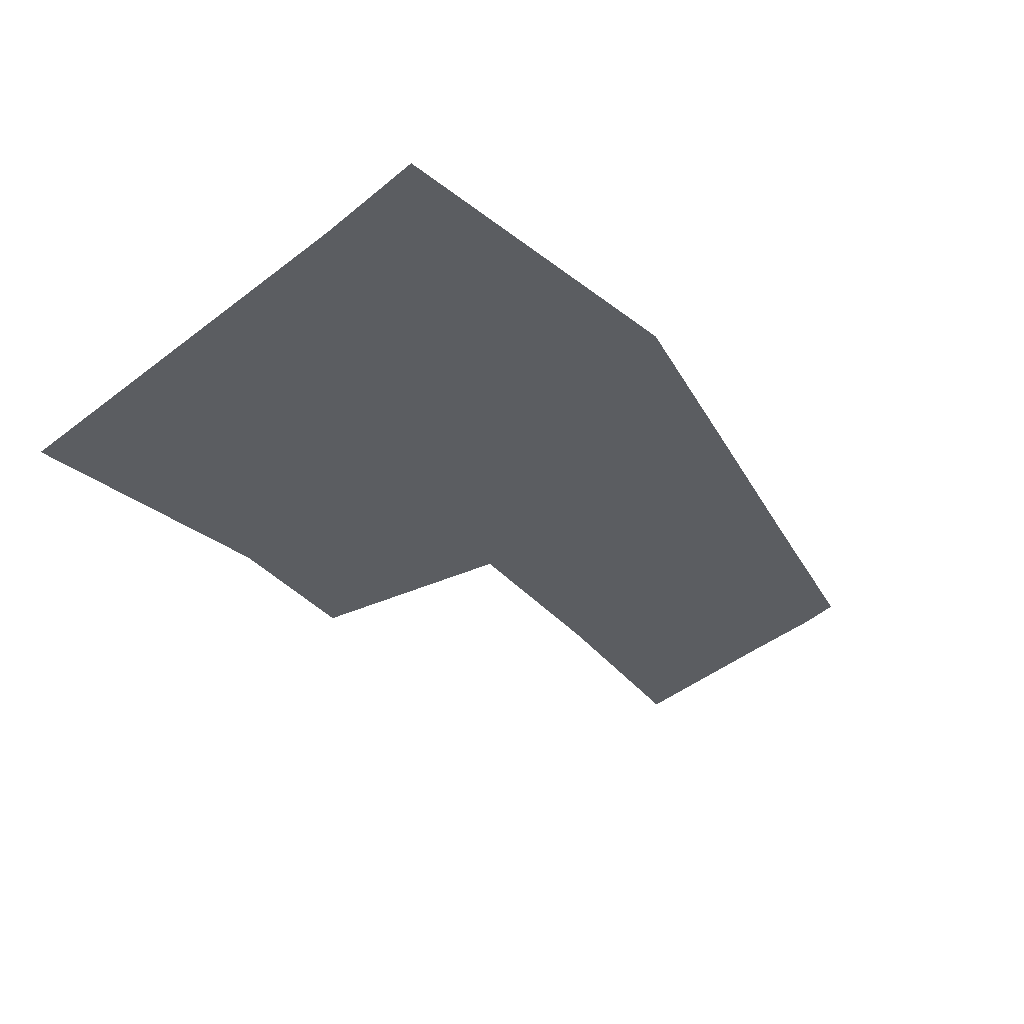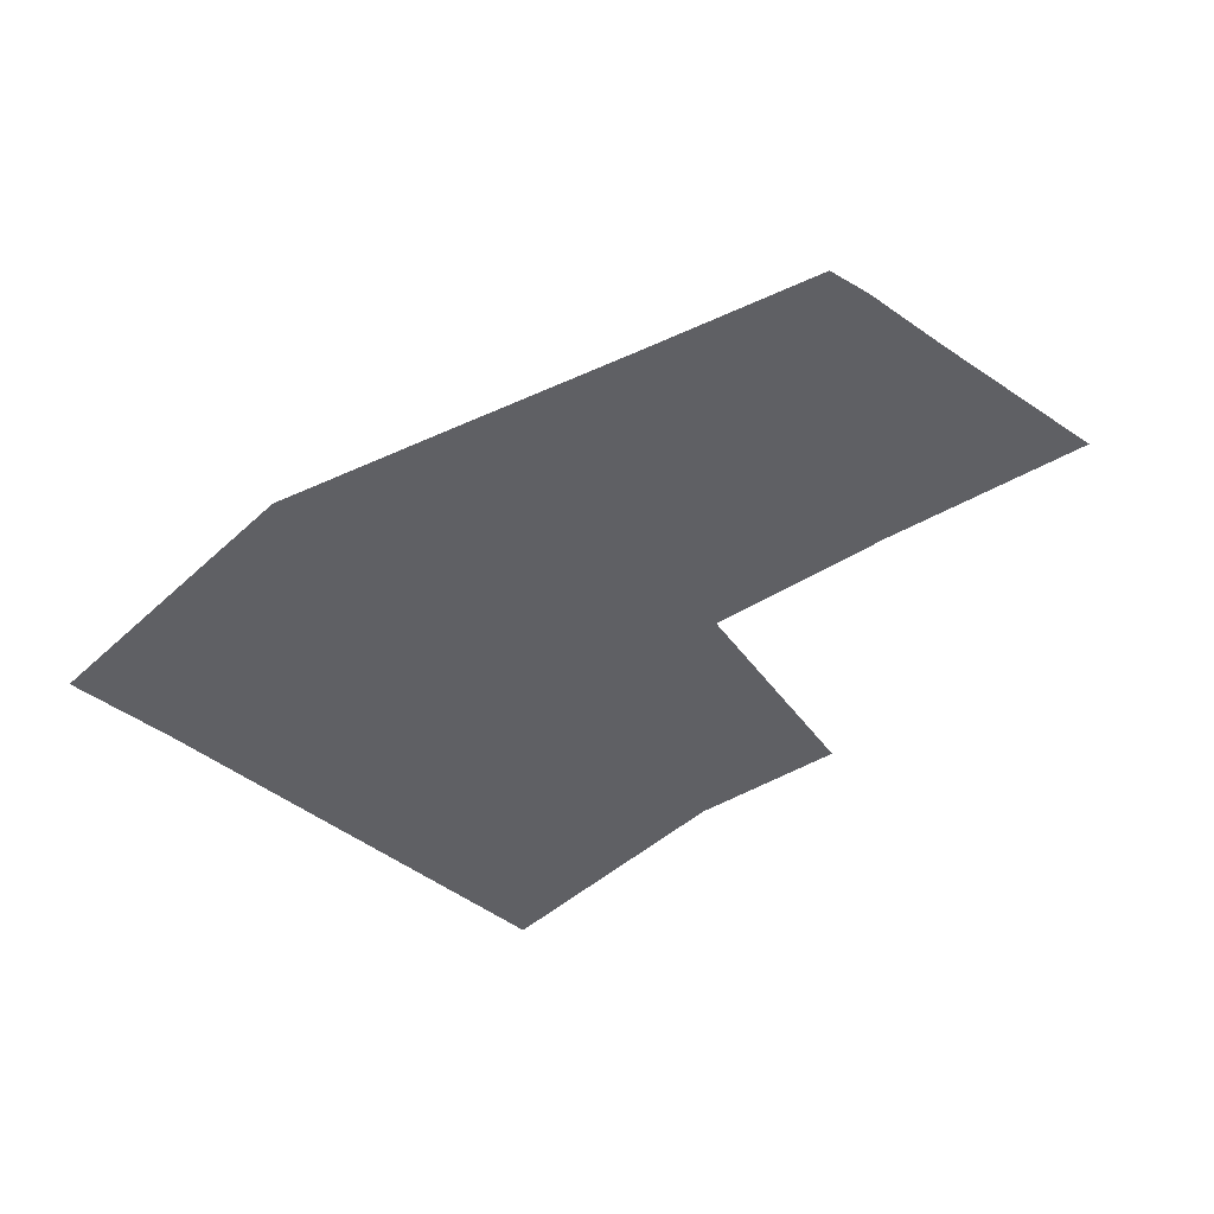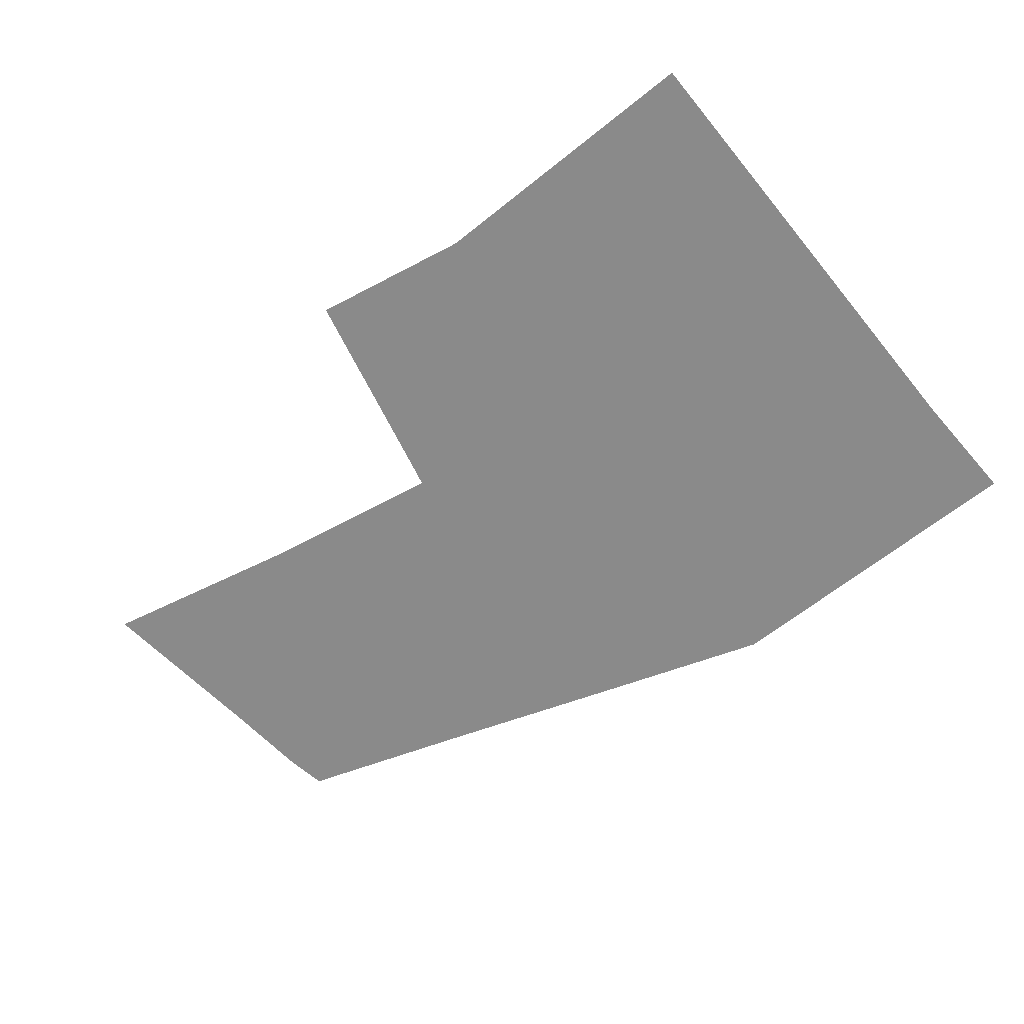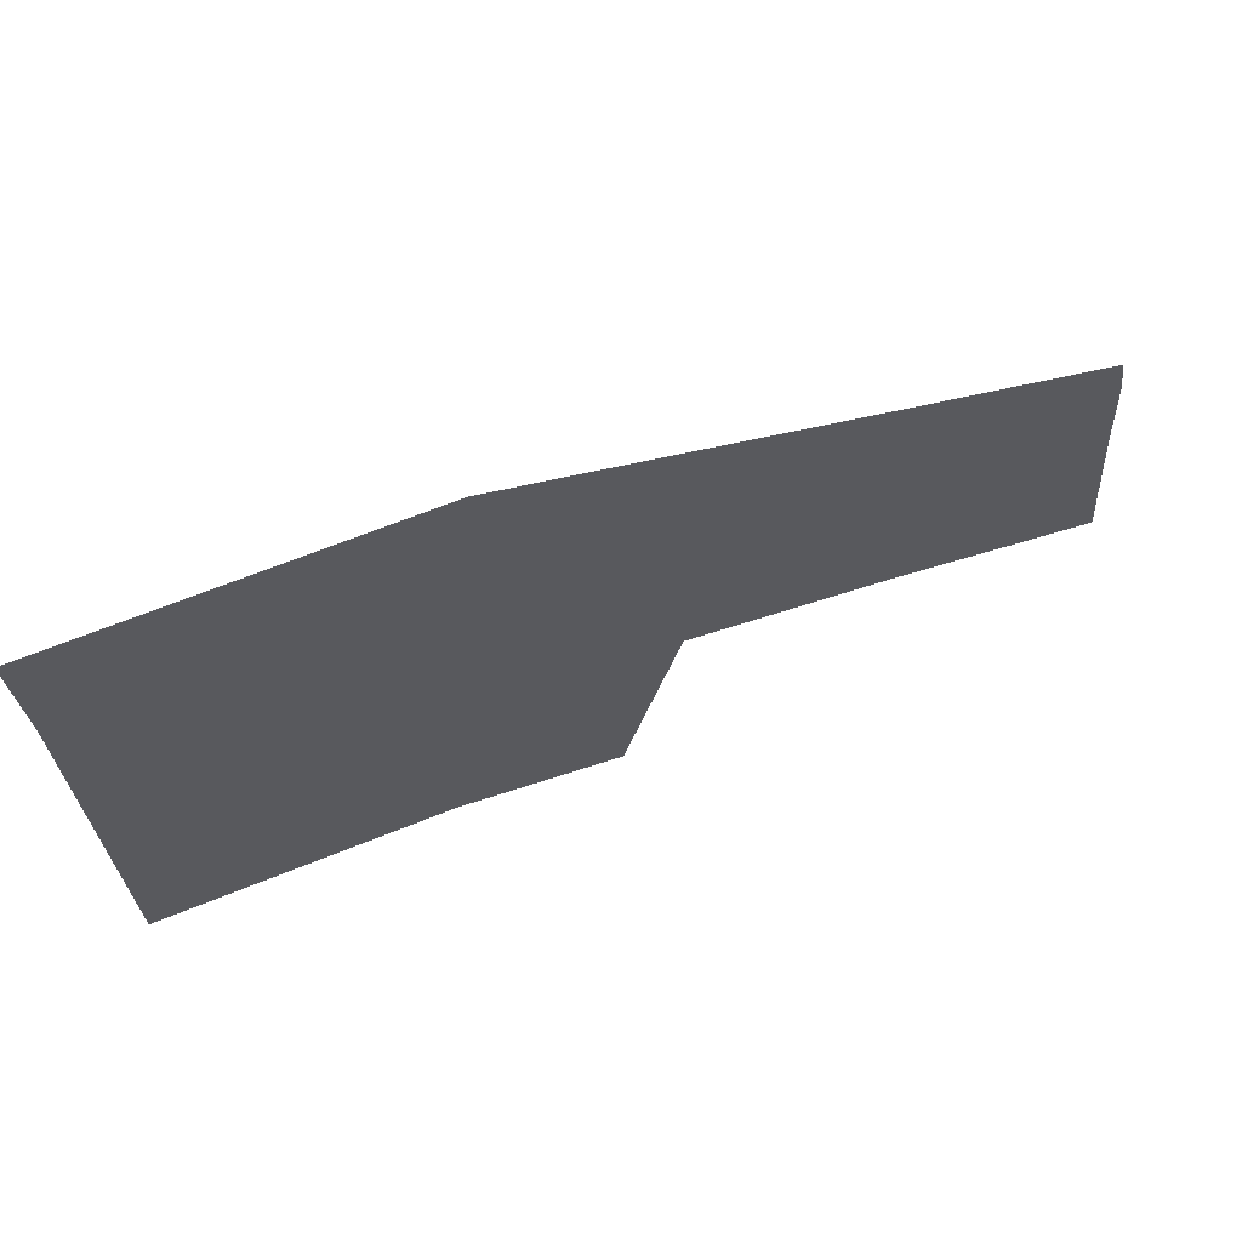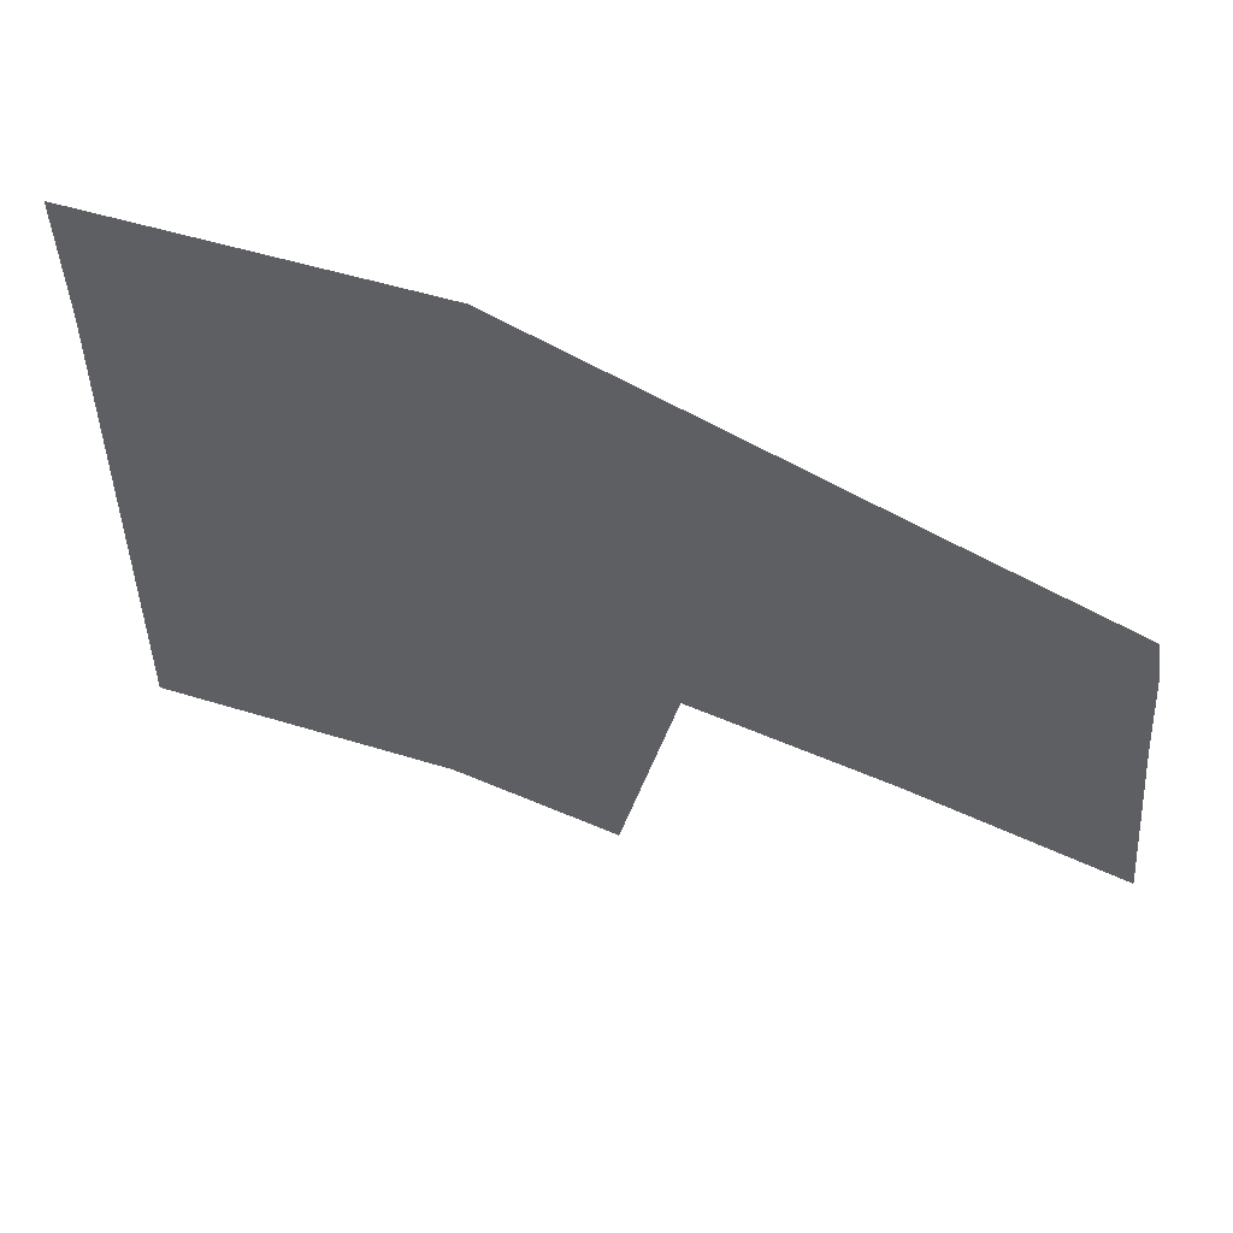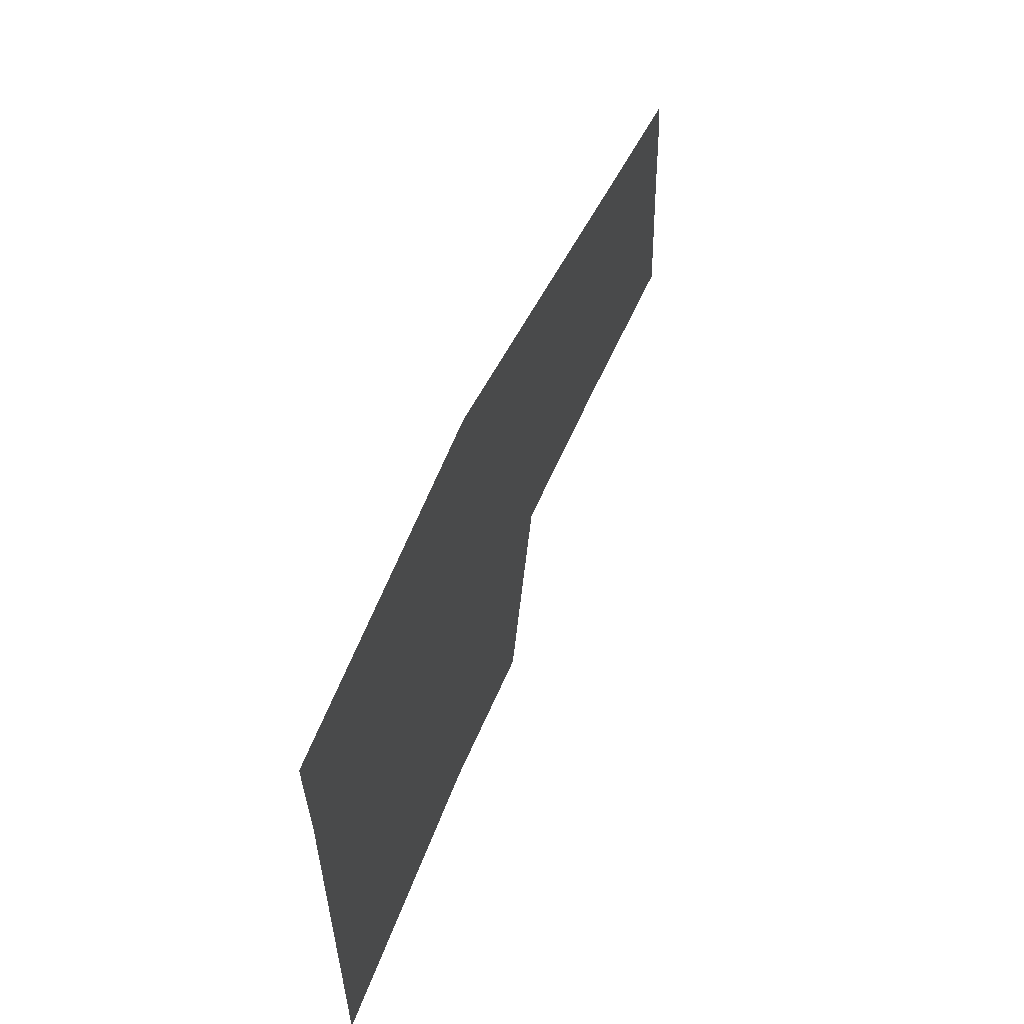
<metadata>
{"format":"obj","ext":"obj","renderer":"f3d","projection":"perspective","resolution":1024,"background":"white","views":[{"elev":-35.8,"azim":-45.1,"up":"+Y"},{"elev":-44.8,"azim":46.8,"up":"+Y"},{"elev":-63.6,"azim":-140.9,"up":"+Y"},{"elev":67.1,"azim":-22.0,"up":"+Z"},{"elev":51.9,"azim":18.6,"up":"+Z"},{"elev":58.6,"azim":-69.3,"up":"+Z"}]}
</metadata>
<code>
g default
v -17.02 -0 11.58
v -10.61 -0 11.58
v -4.148 -0 11.58
v 2.984 -0 9.165
v 9.601 -0 6.903
v 16.22 -0 4.693
v -16.87 -0 6.949
v -10.61 -0 4.754
v -5.39 -0 4.949
v 2.984 -0 6.949
v 10.48 -0 4.79
v 16.48 -0 3.093
v -16.87 -0 2.316
v -10.66 -0 0.9018
v -2.903 -0 1.585
v 2.984 -0 2.008
v 9.087 -0 0.5685
v 16.73 -0 -0.4082
v -16.87 0 -2.316
v -10.25 0 -2.316
v -3.84 0 -2.72
v 2.315 0 -4.167
v 9.601 0 -5.503
v 17.35 0 -7.251
v -16.87 0 -6.949
v -10.25 0 -6.949
v -4.919 0 -6.949
v 1.647 0 -6.949
v -16.87 0 -11.58
v -10.25 0 -11.58
v -5.793 0 -11.58
v 0.2592 0 -12.76
g pPlane1
f 1 2 8 7
f 2 3 9 8
f 3 4 10 9
f 4 5 11 10
f 5 6 12 11
f 7 8 14 13
f 8 9 15 14
f 9 10 16 15
f 10 11 17 16
f 11 12 18 17
f 13 14 20 19
f 14 15 21 20
f 15 16 22 21
f 16 17 23 22
f 17 18 24 23
f 19 20 26 25
f 20 21 27 26
f 21 22 28 27
f 25 26 30 29
f 26 27 31 30
f 27 28 32 31

</code>
